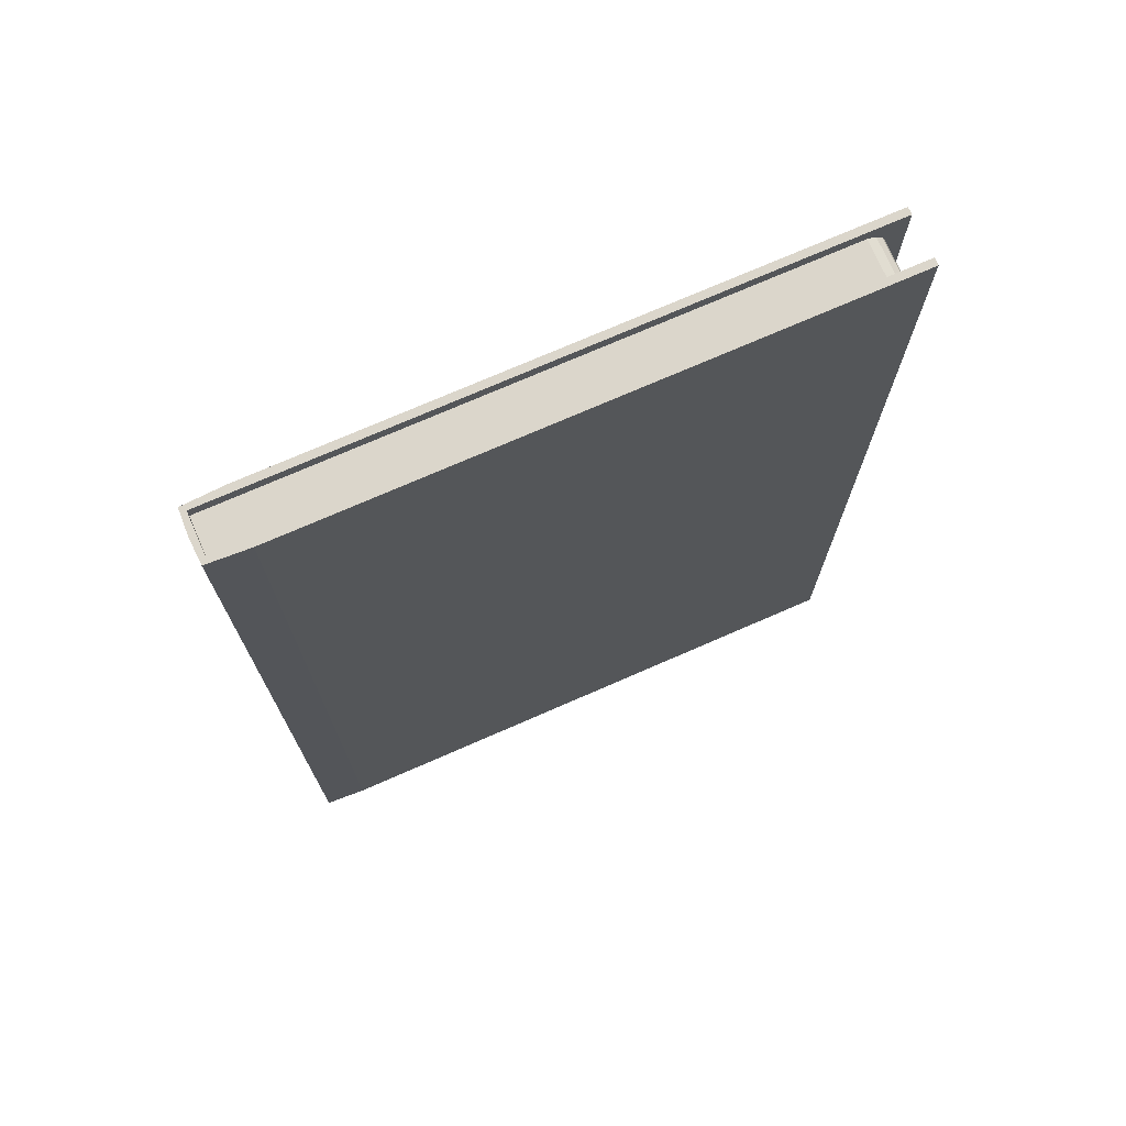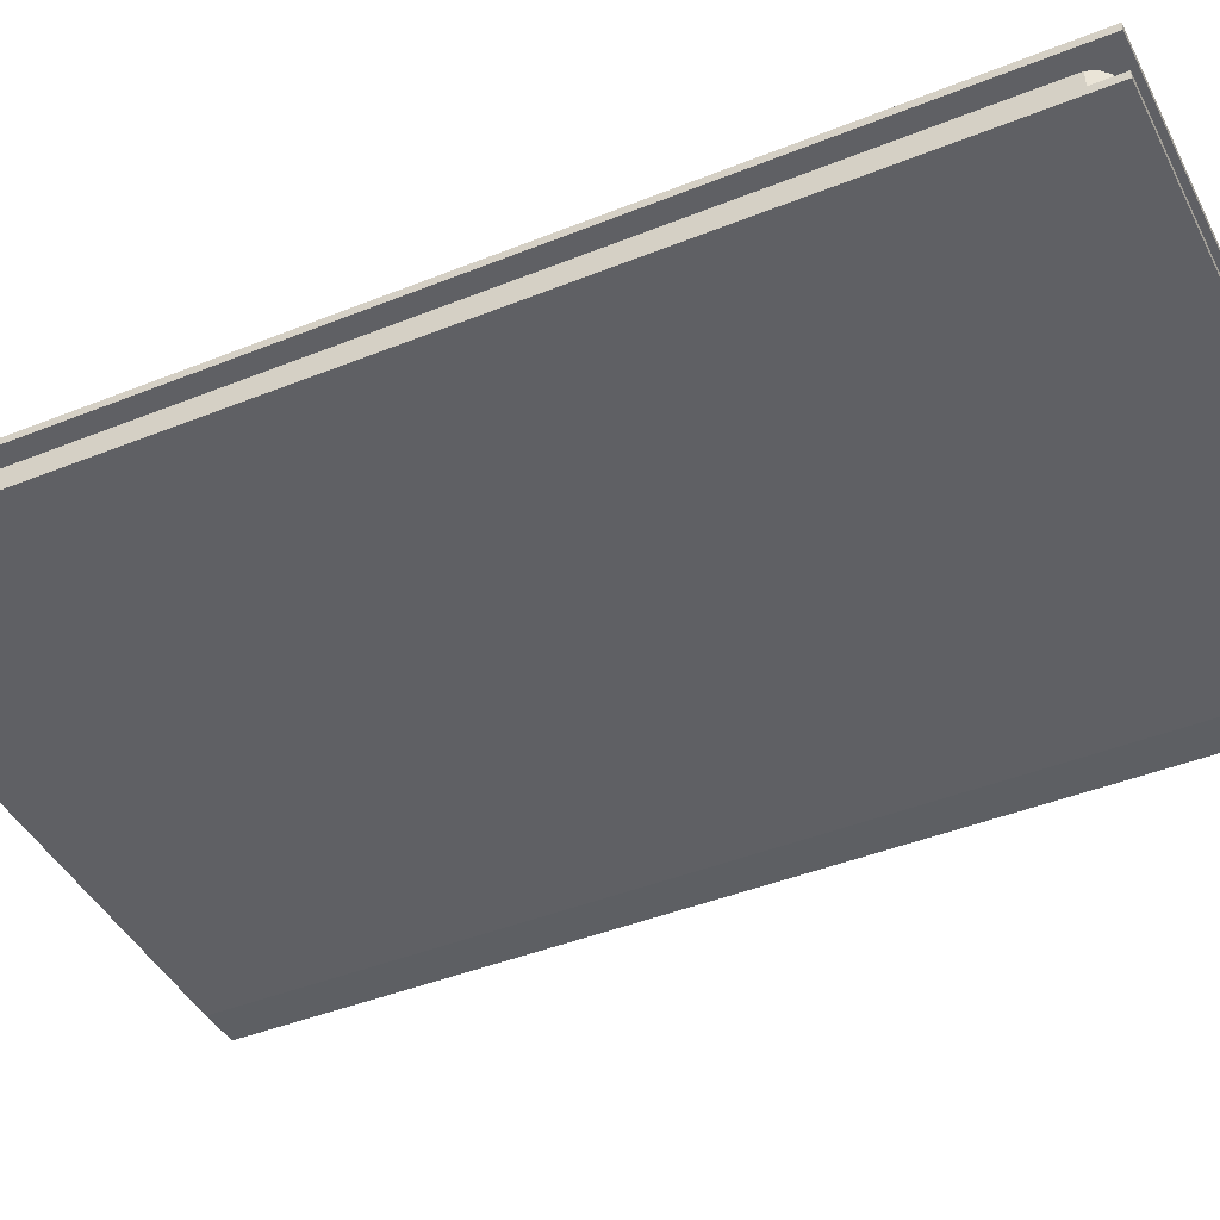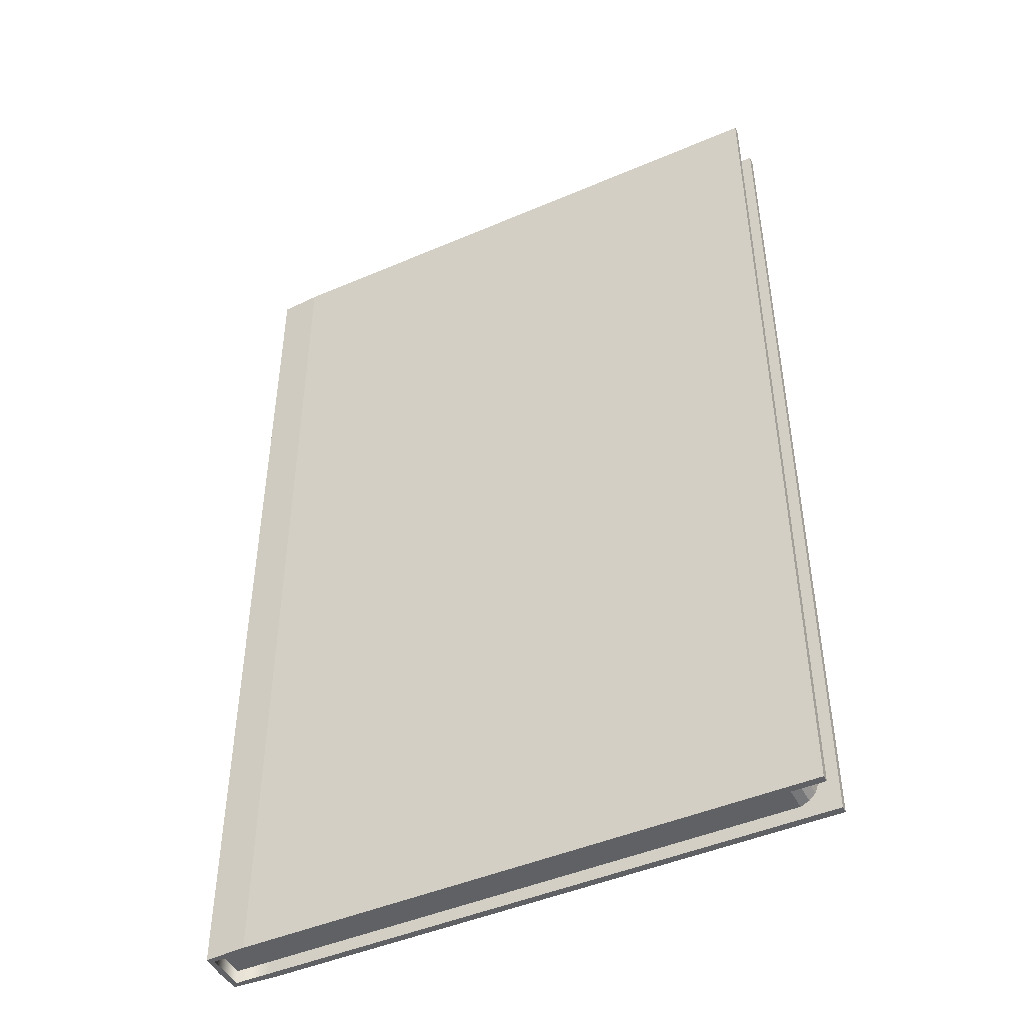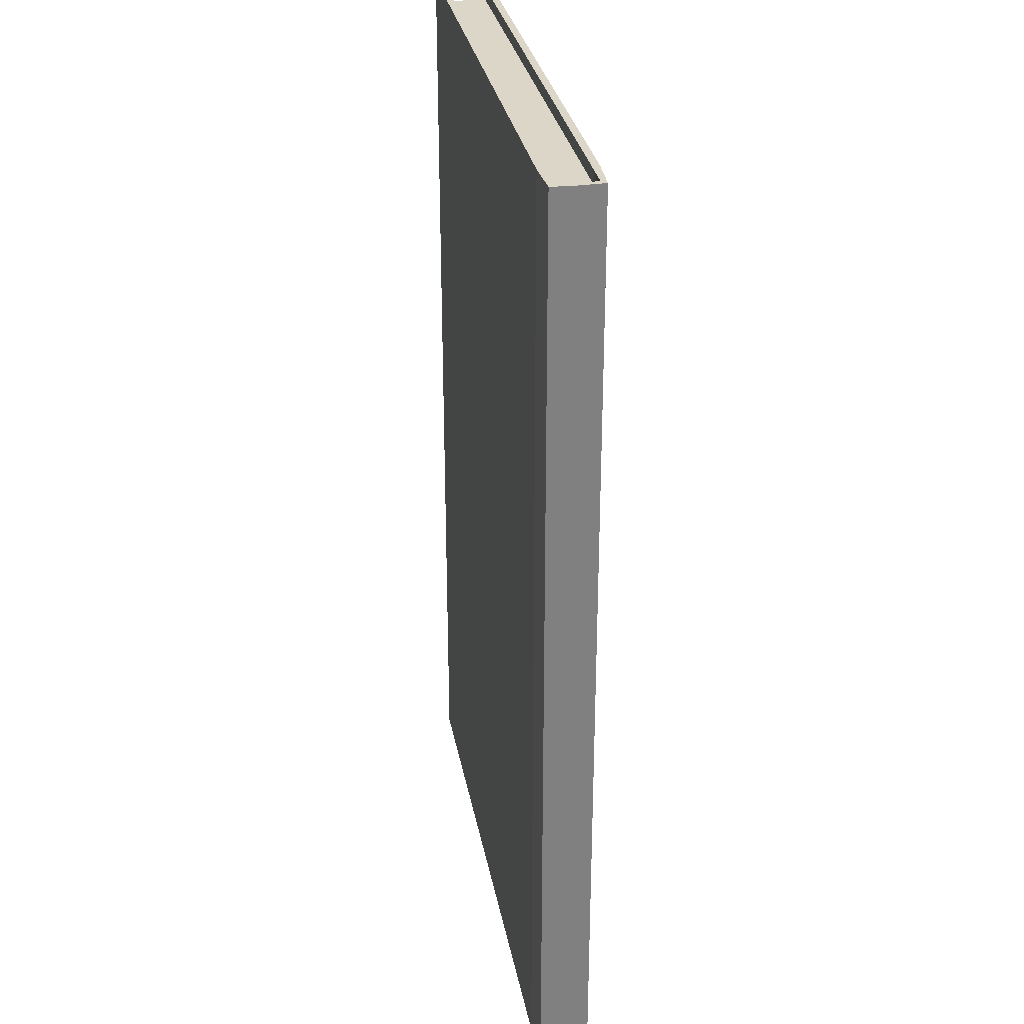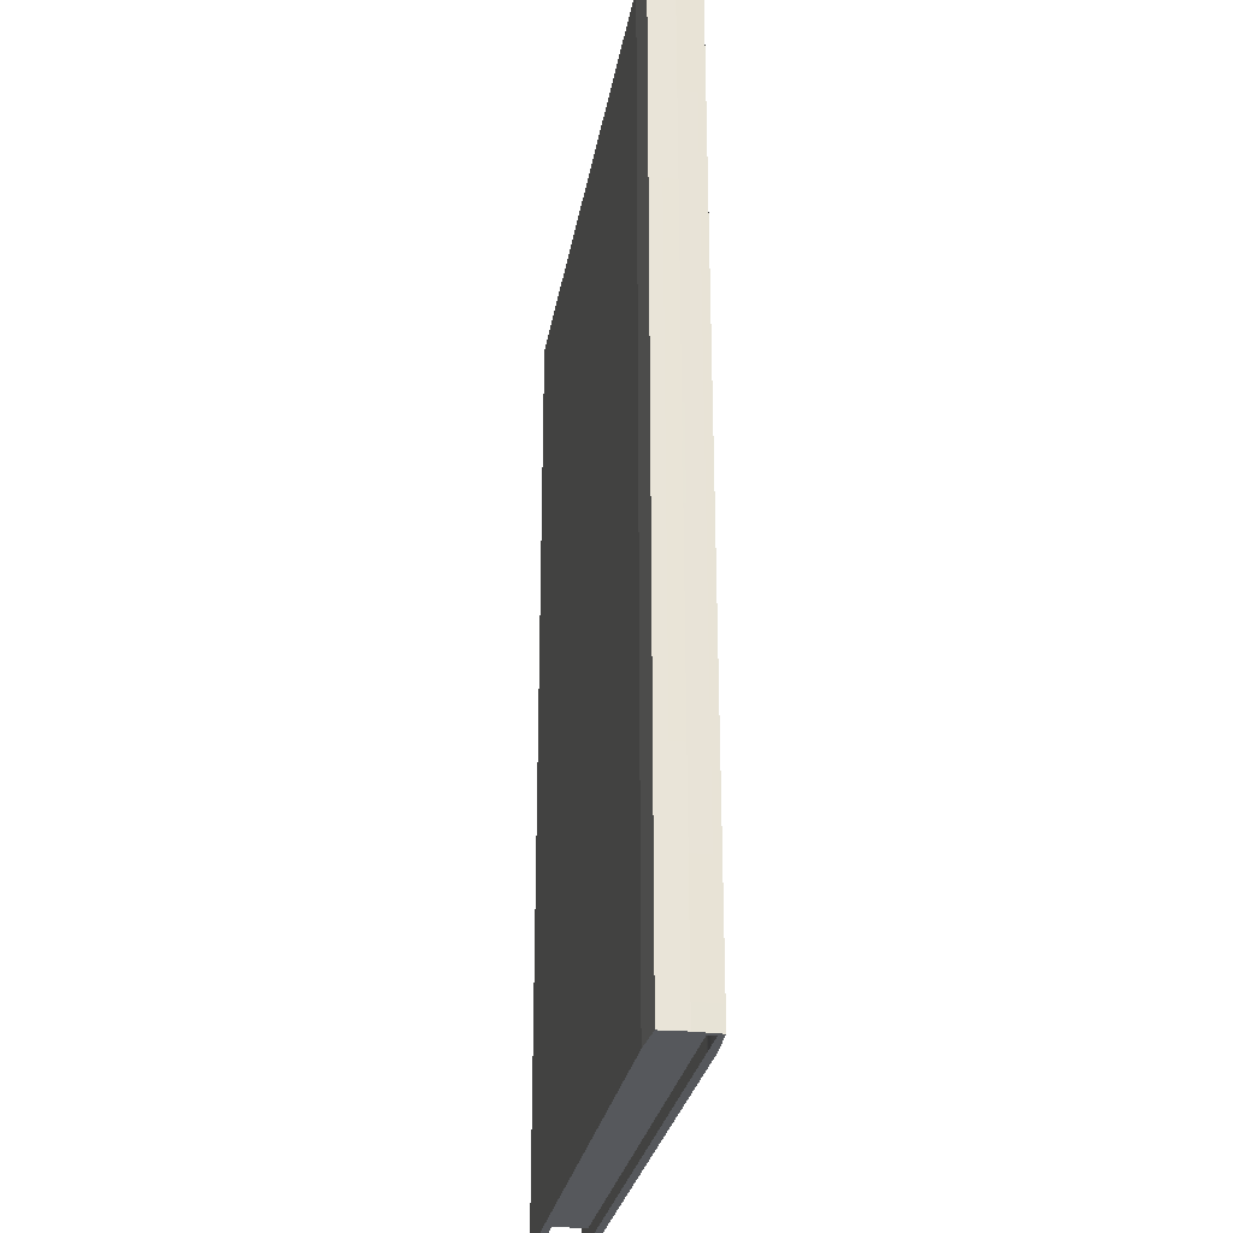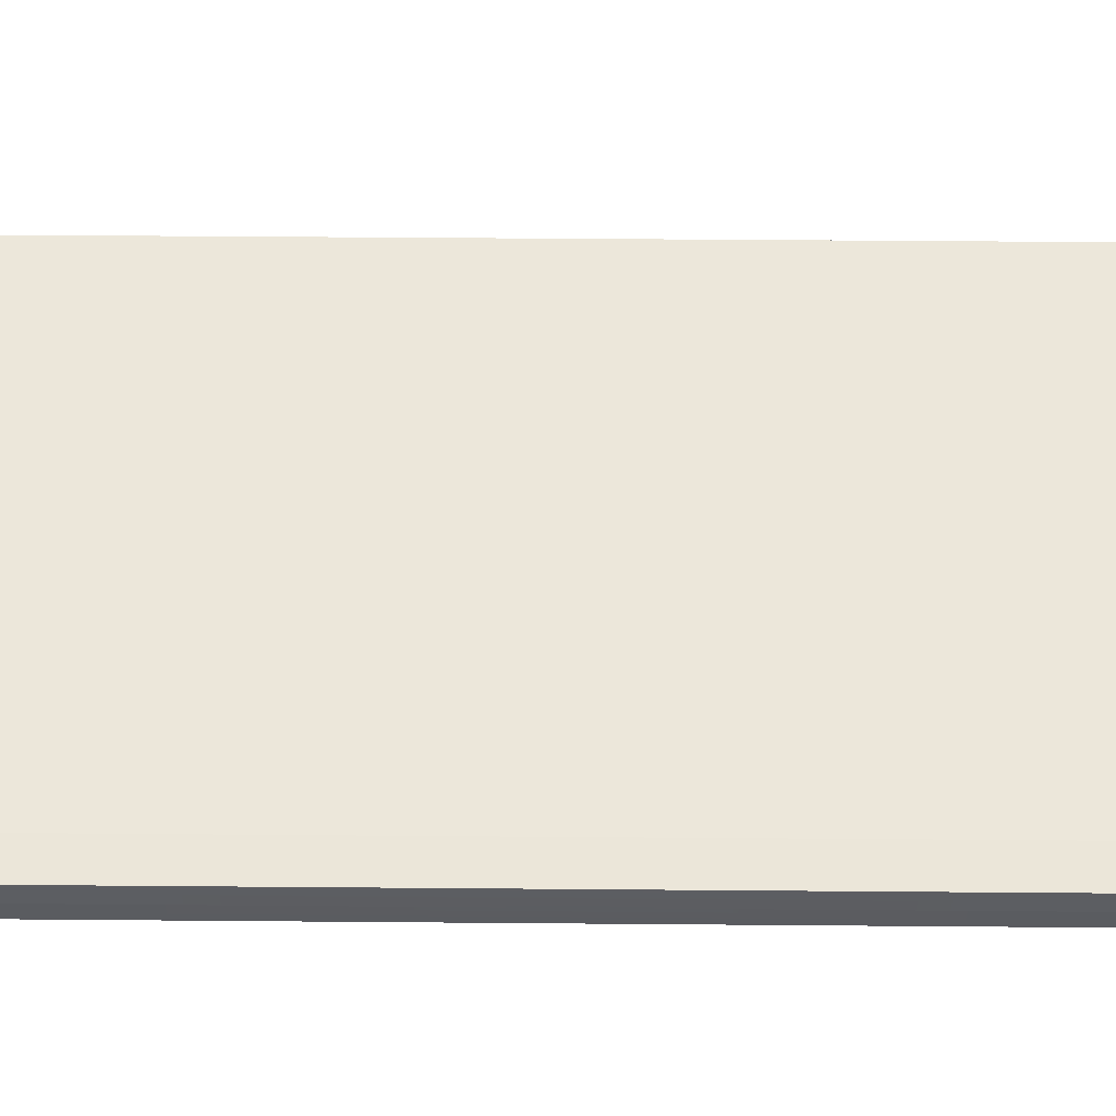
<metadata>
{"format":"obj","ext":"obj","renderer":"f3d","projection":"perspective","resolution":1024,"background":"white","views":[{"elev":73.6,"azim":-23.6,"up":"+Y"},{"elev":-43.2,"azim":115.5,"up":"+Z"},{"elev":-46.0,"azim":26.2,"up":"+Y"},{"elev":30.2,"azim":-100.3,"up":"+Y"},{"elev":-28.3,"azim":-99.6,"up":"+Y"},{"elev":54.1,"azim":-89.5,"up":"+Z"}]}
</metadata>
<code>
o Plane21155
v 2.143 6.797 0.1897
v -1.848 6.797 0.1897
v -1.848 -0.000363 0.1897
v 2.143 -0.000363 0.1897
v -2.135 6.797 0.1748
v -2.135 -0.000363 0.1748
v 2.143 6.797 0.1389
v -1.848 6.797 0.1389
v -1.848 -0.000363 0.1389
v 2.143 -0.000363 0.1389
v -2.099 6.797 0.1389
v -2.099 -0.000363 0.1389
v -2.143 6.797 1e-06
v -2.143 3.256 1e-06
v -2.143 -0.000363 0
v -2.099 6.797 1e-06
v -2.099 2.905 1e-06
v -2.099 -0.000363 0
v -2.123 6.797 1e-06
v -2.116 -0.000363 0
v 2.143 6.797 -0.1897
v -1.848 6.797 -0.1897
v -1.848 -0.000363 -0.1897
v 2.143 -0.000363 -0.1897
v -2.135 6.797 -0.1748
v -2.135 -0.000363 -0.1748
v -1.848 -0.000363 -0.1389
v -1.848 6.797 -0.1389
v 2.143 6.797 -0.1389
v 2.143 -0.000363 -0.1389
v -2.099 6.797 -0.1389
v -2.099 -0.000363 -0.1389
v 1.882 6.706 -0.1619
v 1.942 6.681 -0.1619
v 1.985 6.638 -0.1619
v 2.01 6.579 -0.1619
v 2.01 0.22 -0.1619
v 1.985 0.1602 -0.1619
v 1.942 0.1176 -0.1619
v 1.882 0.09279 -0.1619
v -2.109 0.09279 -0.1619
v -2.109 6.706 -0.1619
v 1.882 6.706 0.1587
v 1.942 6.681 0.1587
v 1.985 6.638 0.1587
v 2.01 6.579 0.1587
v 2.01 0.22 0.1587
v 1.985 0.1602 0.1587
v 1.942 0.1176 0.1587
v 1.882 0.09279 0.1587
v -2.109 0.09279 0.1587
v -2.109 6.706 0.1587
v -1.848 -0.000363 0.1897
v -1.848 -0.000363 0.1897
v -1.848 6.797 0.1897
v 2.143 6.797 0.1389
v -1.848 6.797 0.1389
v 2.143 6.797 0.1389
v -1.848 -0.000363 0.1389
v 2.143 -0.000363 0.1389
v -1.848 -0.000363 0.1389
v 2.143 -0.000363 0.1389
v 2.143 6.797 0.1389
v 2.143 -0.000363 0.1389
v -1.848 6.797 0.1389
v -2.099 6.797 0.1389
v -2.135 6.797 0.1748
v -2.135 6.797 0.1748
v -1.848 6.797 0.1389
v -2.099 -0.000363 0.1389
v -1.848 -0.000363 0.1389
v -2.135 -0.000363 0.1748
v -2.099 -0.000363 0.1389
v -2.099 6.797 0.1389
v -2.099 6.797 1e-06
v -2.099 6.797 0.1389
v -2.099 6.797 0.1389
v -2.135 6.797 0.1748
v -2.135 -0.000363 0.1748
v -2.135 -0.000363 0.1748
v -2.099 -0.000363 0
v -2.135 -0.000363 0.1748
v -2.099 -0.000363 0
v -2.099 -0.000363 0.1389
v -2.143 -0.000363 0
v -2.135 -0.000363 0.1748
v -2.135 -0.000363 0.1748
v -2.135 6.797 0.1748
v -2.135 6.797 0.1748
v -2.143 6.797 1e-06
v -1.848 -0.000363 -0.1897
v -1.848 6.797 -0.1897
v -1.848 -0.000363 -0.1897
v -1.848 6.797 -0.1897
v -1.848 6.797 -0.1389
v 2.143 6.797 -0.1389
v 2.143 6.797 -0.1389
v 2.143 6.797 -0.1897
v -1.848 6.797 -0.1897
v 2.143 -0.000363 -0.1897
v 2.143 -0.000363 -0.1389
v -1.848 -0.000363 -0.1389
v -1.848 -0.000363 -0.1389
v -1.848 -0.000363 -0.1897
v 2.143 -0.000363 -0.1897
v 2.143 6.797 -0.1897
v 2.143 6.797 -0.1389
v 2.143 -0.000363 -0.1389
v 2.143 -0.000363 -0.1389
v 2.143 -0.000363 -0.1897
v 2.143 6.797 -0.1897
v -2.135 6.797 -0.1748
v -2.099 6.797 -0.1389
v -1.848 6.797 -0.1389
v -1.848 6.797 -0.1389
v -1.848 6.797 -0.1897
v -2.135 6.797 -0.1748
v -1.848 -0.000363 -0.1897
v -1.848 -0.000363 -0.1389
v -2.099 -0.000363 -0.1389
v -2.099 -0.000363 -0.1389
v -2.135 -0.000363 -0.1748
v -1.848 -0.000363 -0.1897
v -2.099 6.797 -0.1389
v -2.135 6.797 -0.1748
v -2.099 6.797 -0.1389
v -2.099 6.797 1e-06
v -2.099 6.797 -0.1389
v -2.135 -0.000363 -0.1748
v -2.099 -0.000363 -0.1389
v -2.099 -0.000363 0
v -2.135 -0.000363 -0.1748
v -2.099 -0.000363 0
v -2.135 -0.000363 -0.1748
v -2.135 -0.000363 -0.1748
v -2.143 -0.000363 0
v -2.135 6.797 -0.1748
v -2.135 -0.000363 -0.1748
v -2.135 6.797 -0.1748
v -2.143 6.797 1e-06
v 1.942 6.681 0.1587
v 1.985 6.638 0.1587
v 1.985 6.638 -0.1619
v 1.985 6.638 -0.1619
v 1.942 6.681 -0.1619
v 1.942 6.681 0.1587
v 1.985 6.638 0.1587
v 2.01 6.579 0.1587
v 2.01 6.579 -0.1619
v 2.01 6.579 -0.1619
v 1.985 6.638 -0.1619
v 1.985 6.638 0.1587
v 2.01 6.579 0.1587
v 2.01 0.22 0.1587
v 2.01 0.22 -0.1619
v 2.01 0.22 -0.1619
v 2.01 6.579 -0.1619
v 2.01 6.579 0.1587
v 2.01 0.22 0.1587
v 1.985 0.1602 0.1587
v 1.985 0.1602 -0.1619
v 1.985 0.1602 -0.1619
v 2.01 0.22 -0.1619
v 2.01 0.22 0.1587
v 1.985 0.1602 0.1587
v 1.942 0.1176 0.1587
v 1.942 0.1176 -0.1619
v 1.942 0.1176 -0.1619
v 1.985 0.1602 -0.1619
v 1.985 0.1602 0.1587
v 1.942 0.1176 0.1587
v 1.882 0.09279 0.1587
v 1.882 0.09279 -0.1619
v 1.882 0.09279 -0.1619
v 1.942 0.1176 -0.1619
v 1.942 0.1176 0.1587
v 1.882 0.09279 0.1587
v -2.109 0.09279 0.1587
v -2.109 0.09279 -0.1619
v -2.109 0.09279 -0.1619
v 1.882 0.09279 -0.1619
v 1.882 0.09279 0.1587
v -2.109 0.09279 0.1587
v -2.109 6.706 0.1587
v -2.109 6.706 -0.1619
v -2.109 6.706 -0.1619
v -2.109 0.09279 -0.1619
v -2.109 0.09279 0.1587
v 1.882 6.706 0.1587
v 1.942 6.681 0.1587
v 1.942 6.681 -0.1619
v 1.942 6.681 -0.1619
v 1.882 6.706 -0.1619
v 1.882 6.706 0.1587
v -2.109 6.706 0.1587
v 1.882 6.706 0.1587
v 1.882 6.706 -0.1619
v 1.882 6.706 -0.1619
v -2.109 6.706 -0.1619
v -2.109 6.706 0.1587
v 0.3112 2.794 0.5324
v -1.848 -0.000363 0.1389
v 0.3112 2.794 0.5324
v -1.848 6.797 0.1389
v 0.3112 2.794 0.5324
v 0.3112 2.794 0.5324
v 0.3112 2.794 0.5324
v 0.3112 2.794 0.5324
v 0.3112 2.794 0.5324
v 0.3112 2.794 0.5324
v 0.3112 2.794 0.5324
v -1.848 6.797 0.1897
v 2.143 6.797 0.1897
v 2.143 -0.000363 0.1897
v -1.848 -0.000363 0.1897
v 2.143 6.797 0.1897
v 2.143 -0.000363 0.1897
v 0.3112 2.794 0.5324
v 0.3112 2.794 0.5324
v 0.3112 2.794 0.5324
v -1.848 -0.000363 -0.1389
v 0.3112 2.794 0.5324
v -1.848 6.797 -0.1389
v 0.3112 2.794 0.5324
v 0.3112 2.794 0.5324
v 0.3112 2.794 0.5324
v 0.3112 2.794 0.5324
v 0.3112 2.794 0.5324
v 0.3112 2.794 0.5324
v 0.3112 2.794 0.5324
v 0.3112 2.794 0.5324
v 0.3112 2.794 0.5324
v 0.3112 2.794 0.5324
v 0.3112 2.794 0.5324
v 0.3112 2.794 0.5324
v 0.3112 2.794 0.5324
f 3 4 1
f 1 2 3
f 5 6 53
f 54 55 5
f 7 10 9
f 9 8 7
f 202 12 11
f 11 204 202
f 12 18 17
f 12 17 16
f 12 16 11
f 56 57 212
f 212 213 58
f 59 60 214
f 214 215 61
f 62 63 216
f 216 217 64
f 65 66 67
f 68 212 69
f 70 71 215
f 215 72 73
f 74 75 19
f 76 19 13
f 77 13 78
f 79 15 20
f 80 20 81
f 82 83 84
f 14 85 86
f 14 87 88
f 14 89 90
f 91 26 25
f 25 92 93
f 27 30 29
f 29 28 27
f 31 32 221
f 221 223 31
f 32 31 16
f 32 16 17
f 18 32 17
f 94 95 96
f 97 98 99
f 100 101 102
f 103 104 105
f 106 107 108
f 109 110 111
f 112 113 114
f 115 116 117
f 118 119 120
f 121 122 123
f 124 125 13
f 126 13 19
f 127 128 19
f 129 130 131
f 132 133 20
f 15 134 20
f 135 136 14
f 137 138 14
f 139 14 140
f 21 24 23
f 23 22 21
f 38 39 40
f 42 33 34
f 34 35 36
f 42 34 36
f 41 42 36
f 40 41 36
f 38 40 36
f 38 36 37
f 50 49 48
f 48 47 46
f 50 48 46
f 46 45 44
f 44 43 52
f 46 44 52
f 46 52 51
f 50 46 51
f 141 142 143
f 144 145 146
f 147 148 149
f 150 151 152
f 153 154 155
f 156 157 158
f 159 160 161
f 162 163 164
f 165 166 167
f 168 169 170
f 171 172 173
f 174 175 176
f 177 178 179
f 180 181 182
f 183 184 185
f 186 187 188
f 189 190 191
f 192 193 194
f 195 196 197
f 198 199 200

</code>
